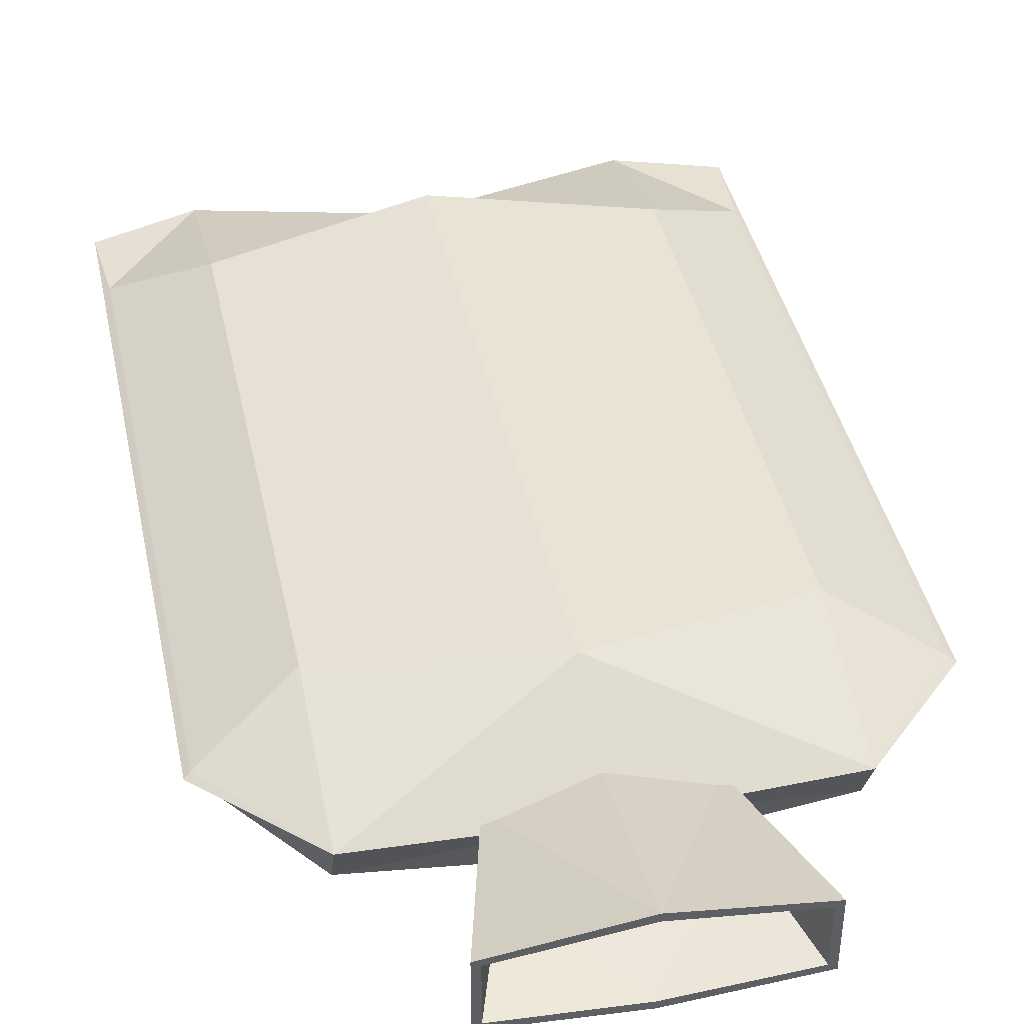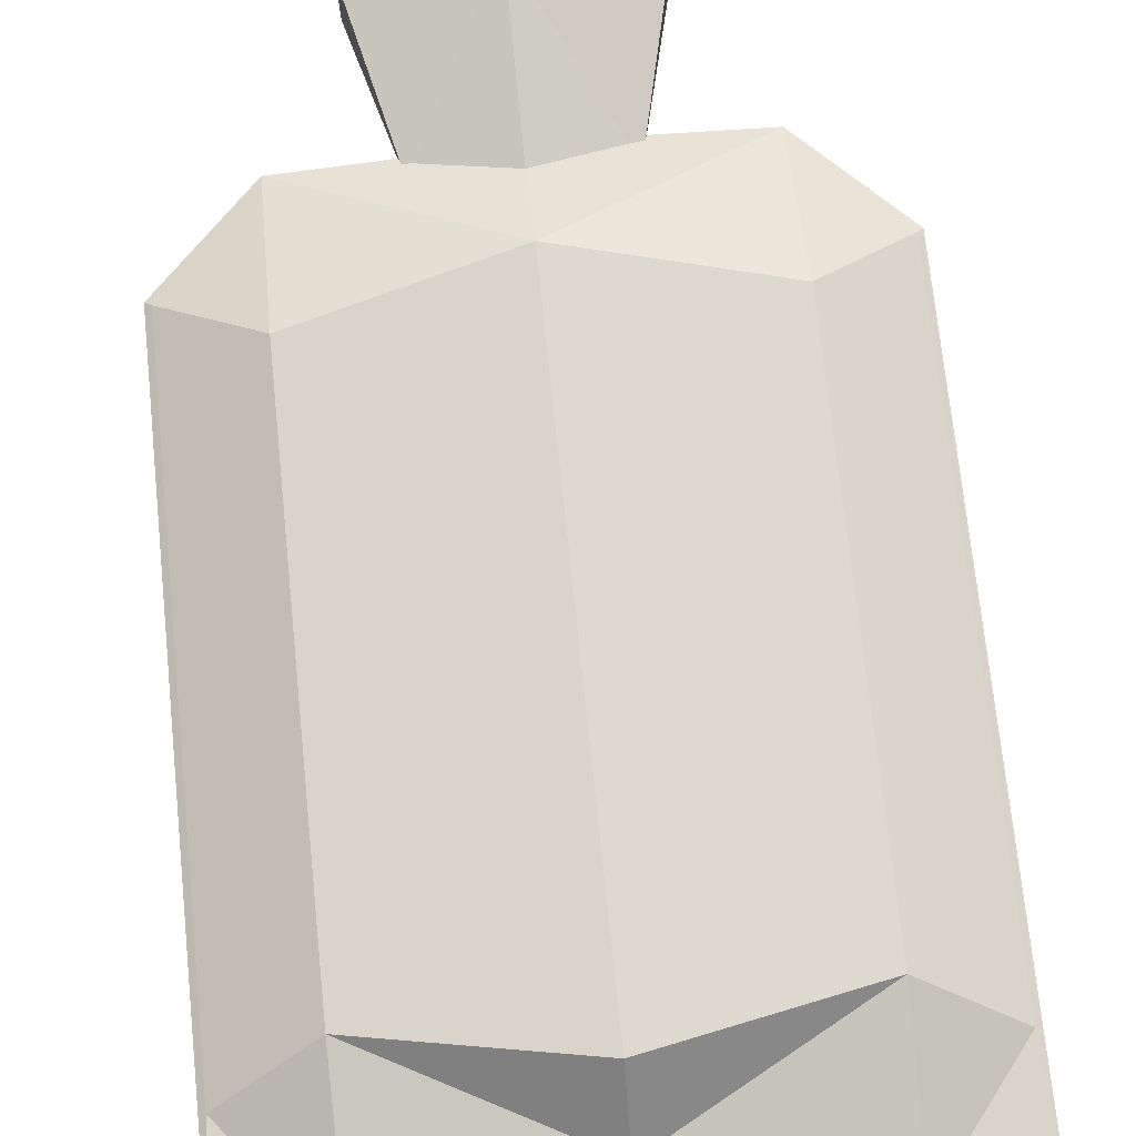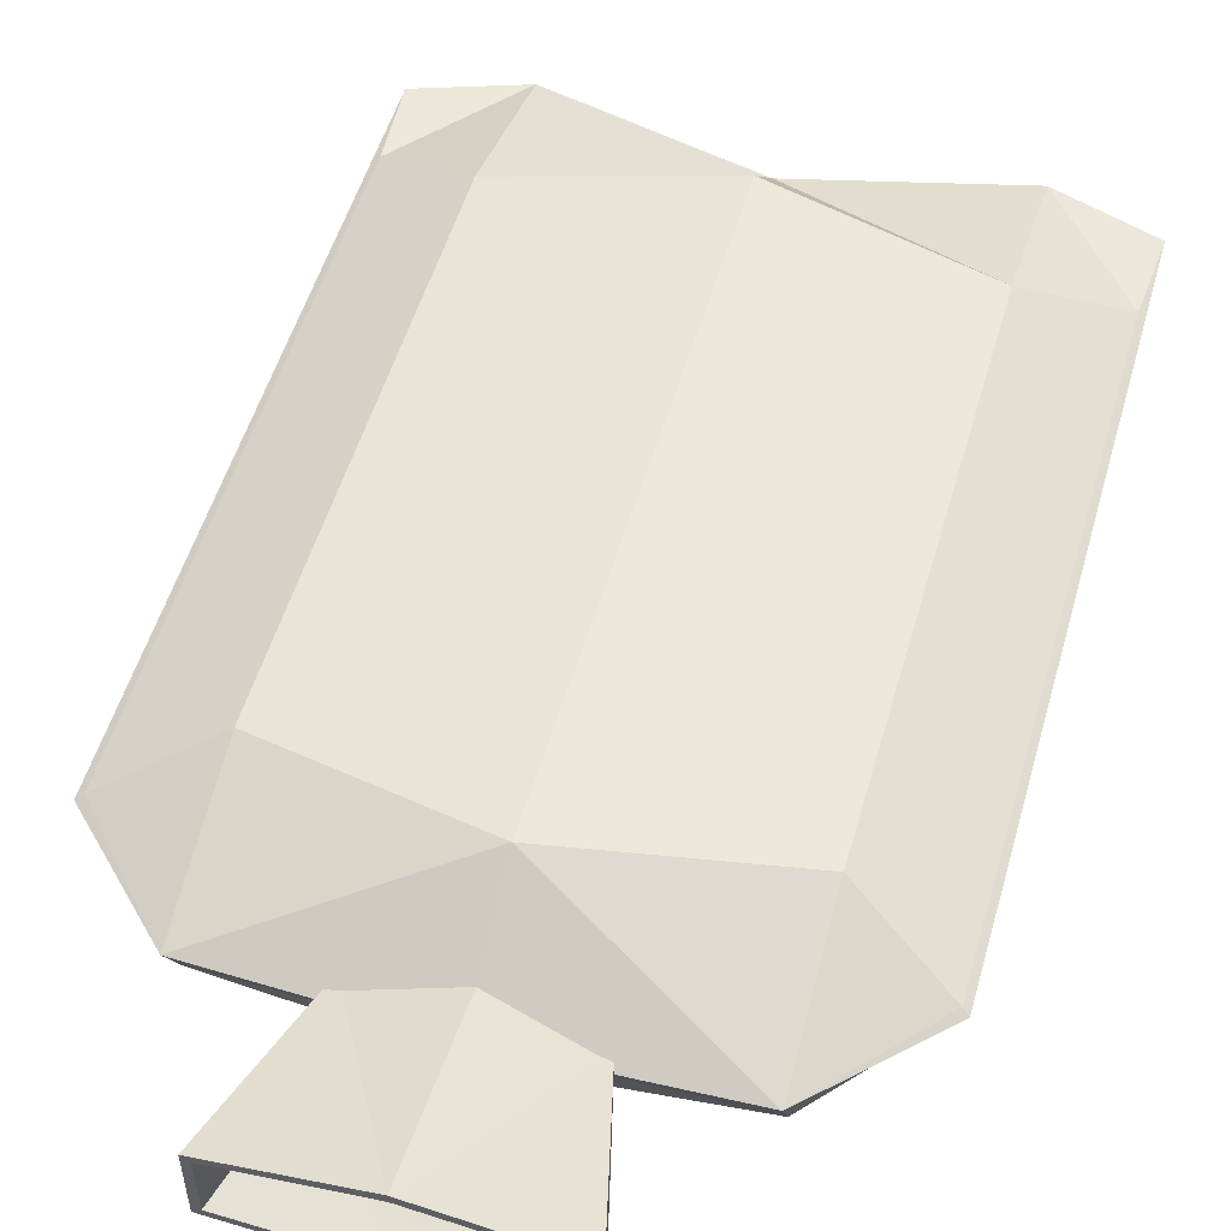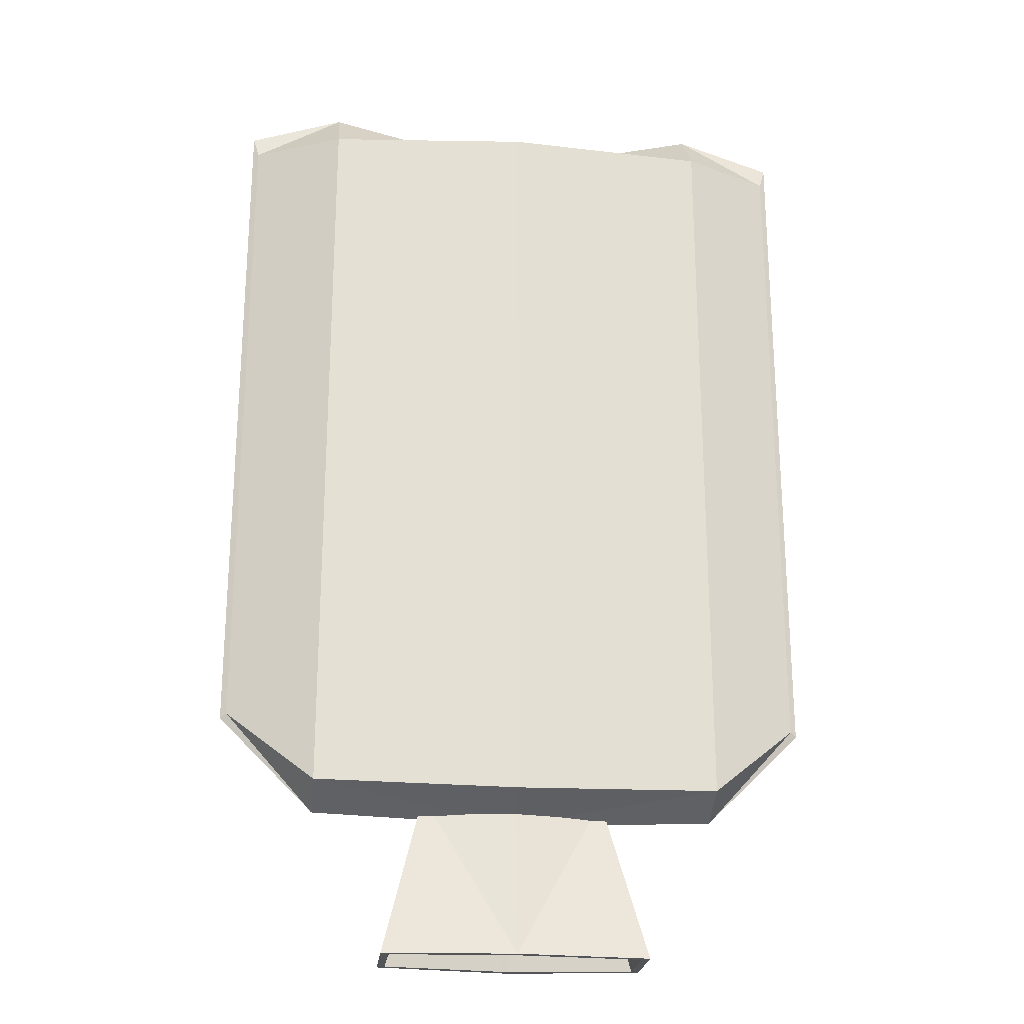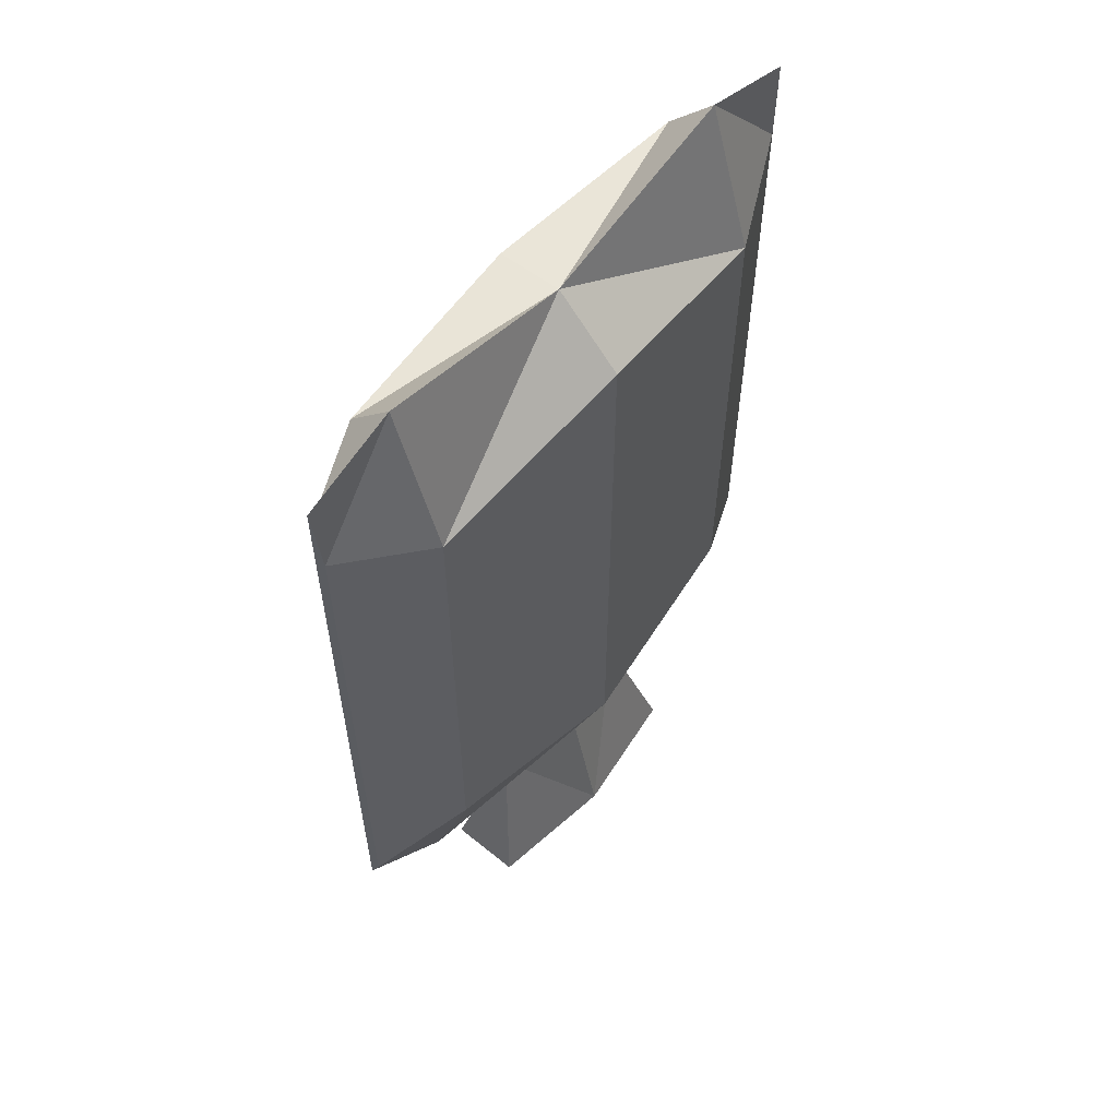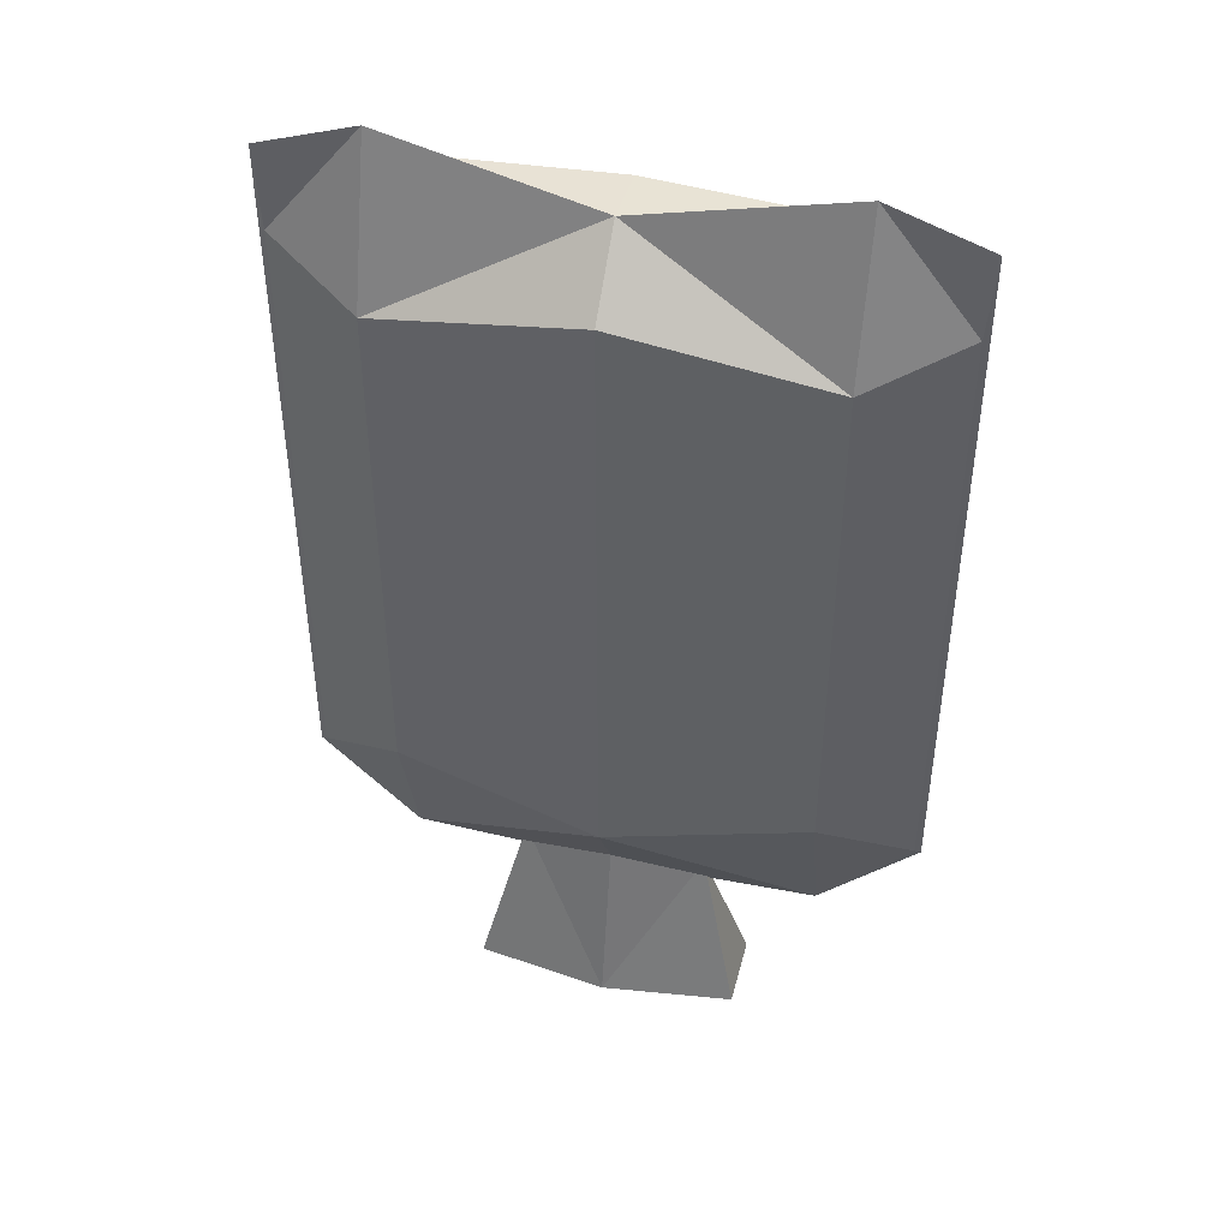
<metadata>
{"format":"obj","ext":"obj","renderer":"f3d","projection":"perspective","resolution":1024,"background":"white","views":[{"elev":41.1,"azim":168.0,"up":"+Y"},{"elev":72.9,"azim":-5.9,"up":"+Y"},{"elev":52.6,"azim":-164.1,"up":"+Y"},{"elev":-23.5,"azim":-6.4,"up":"+Z"},{"elev":59.4,"azim":130.0,"up":"+Z"},{"elev":44.8,"azim":-165.7,"up":"+Z"}]}
</metadata>
<code>
o HotWaterBottle01
v -0.3125 0.004751 -0.6816
v -0.3125 -0.00281 -0.6816
v -0.3125 0.004751 -0.02973
v -0.3125 -0.00281 0.03266
v 0 -0.06682 -0.7725
v 0 0.06876 -0.02973
v 0 -0.06682 0.03266
v 0 0.06876 -0.6782
v -0.2162 -0.04837 -0.7646
v -0.2162 0.00097 0.09046
v -0.2162 0.05031 -0.07279
v -0.2162 -0.04837 0.03266
v 0 0.00097 0.03771
v -0.2162 0.05031 -0.6288
v -0.319 0.00097 0.05552
v -0.319 0.00097 -0.6861
v 0 0.00097 -0.7959
v -0.2162 0.00097 -0.7879
v -0.09685 0.00097 -0.7677
v -0.1325 -0.03209 -0.9439
v -0.1325 0.03319 -0.9439
v 0 -0.04928 -0.9439
v 0 0.05847 -0.9439
v 0 0.00097 -0.6782
v -0.1404 0.03931 -0.9439
v -0.1404 -0.03877 -0.9439
v 0 0.02268 -0.8301
v 0 -0.04116 -0.9439
v 0 0.04974 -0.9439
v 0 -0.01624 -0.8301
v -0.09459 0.01559 -0.8301
v -0.09459 -0.01235 -0.8301
v 0.3125 0.004751 -0.6816
v 0.3125 -0.00281 -0.6816
v 0.3125 0.004751 -0.02973
v 0.3125 -0.00281 0.03266
v 0.2162 -0.04837 -0.7646
v 0.2162 0.00097 0.09046
v 0.2162 0.05031 -0.07279
v 0.2162 -0.04837 0.03266
v 0.2162 0.05031 -0.6288
v 0.319 0.00097 0.05552
v 0.319 0.00097 -0.6861
v 0.2162 0.00097 -0.7879
v 0.09685 0.00097 -0.7677
v 0.1325 -0.03209 -0.9439
v 0.1325 0.03319 -0.9439
v 0.1404 0.03931 -0.9439
v 0.1404 -0.03877 -0.9439
v 0.09459 0.01559 -0.8301
v 0.09459 -0.01235 -0.8301
f 14 3 11
f 10 3 15
f 3 16 15
f 18 8 17
f 9 7 12
f 2 12 4
f 1 18 16
f 13 11 10
f 10 4 12
f 14 6 8
f 13 12 7
f 9 17 5
f 4 16 2
f 2 18 9
f 19 25 26
f 23 19 24
f 22 19 26
f 20 25 21
f 20 22 26
f 21 23 29
f 31 30 32
f 29 31 21
f 21 32 20
f 28 32 30
f 41 35 33
f 38 35 39
f 35 43 33
f 44 8 41
f 37 7 5
f 34 40 37
f 44 33 43
f 13 39 6
f 36 38 40
f 6 41 8
f 40 13 7
f 37 17 44
f 43 36 34
f 34 44 43
f 45 49 48
f 23 45 48
f 45 22 49
f 48 46 47
f 46 22 28
f 23 47 29
f 30 50 51
f 50 29 47
f 51 47 46
f 28 51 46
f 14 1 3
f 10 11 3
f 3 1 16
f 18 14 8
f 9 5 7
f 2 9 12
f 1 14 18
f 13 6 11
f 10 15 4
f 14 11 6
f 13 10 12
f 9 18 17
f 4 15 16
f 2 16 18
f 23 25 19
f 22 24 19
f 20 26 25
f 20 28 22
f 21 25 23
f 31 27 30
f 29 27 31
f 21 31 32
f 28 20 32
f 41 39 35
f 38 42 35
f 35 42 43
f 44 17 8
f 37 40 7
f 34 36 40
f 44 41 33
f 13 38 39
f 36 42 38
f 6 39 41
f 40 38 13
f 37 5 17
f 43 42 36
f 34 37 44
f 23 24 45
f 45 24 22
f 48 49 46
f 46 49 22
f 23 48 47
f 30 27 50
f 50 27 29
f 51 50 47
f 28 30 51

</code>
